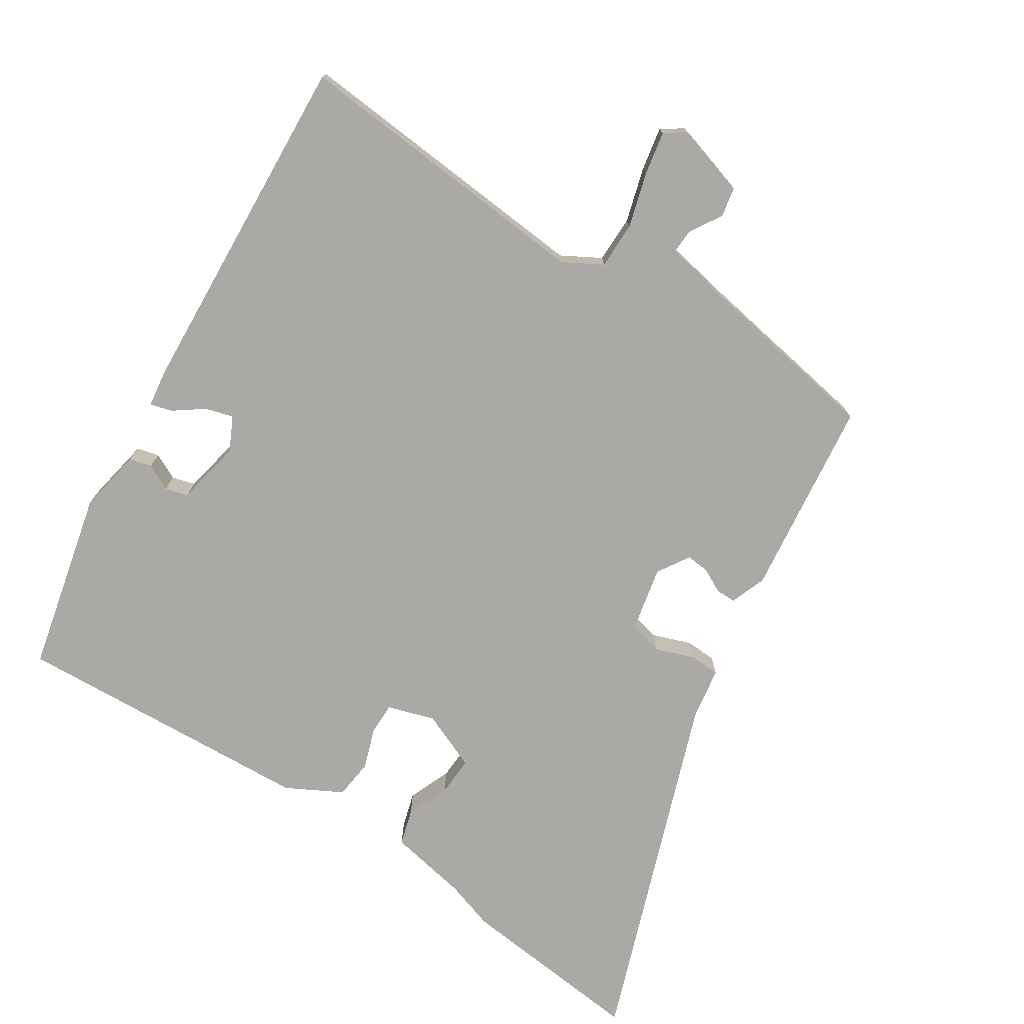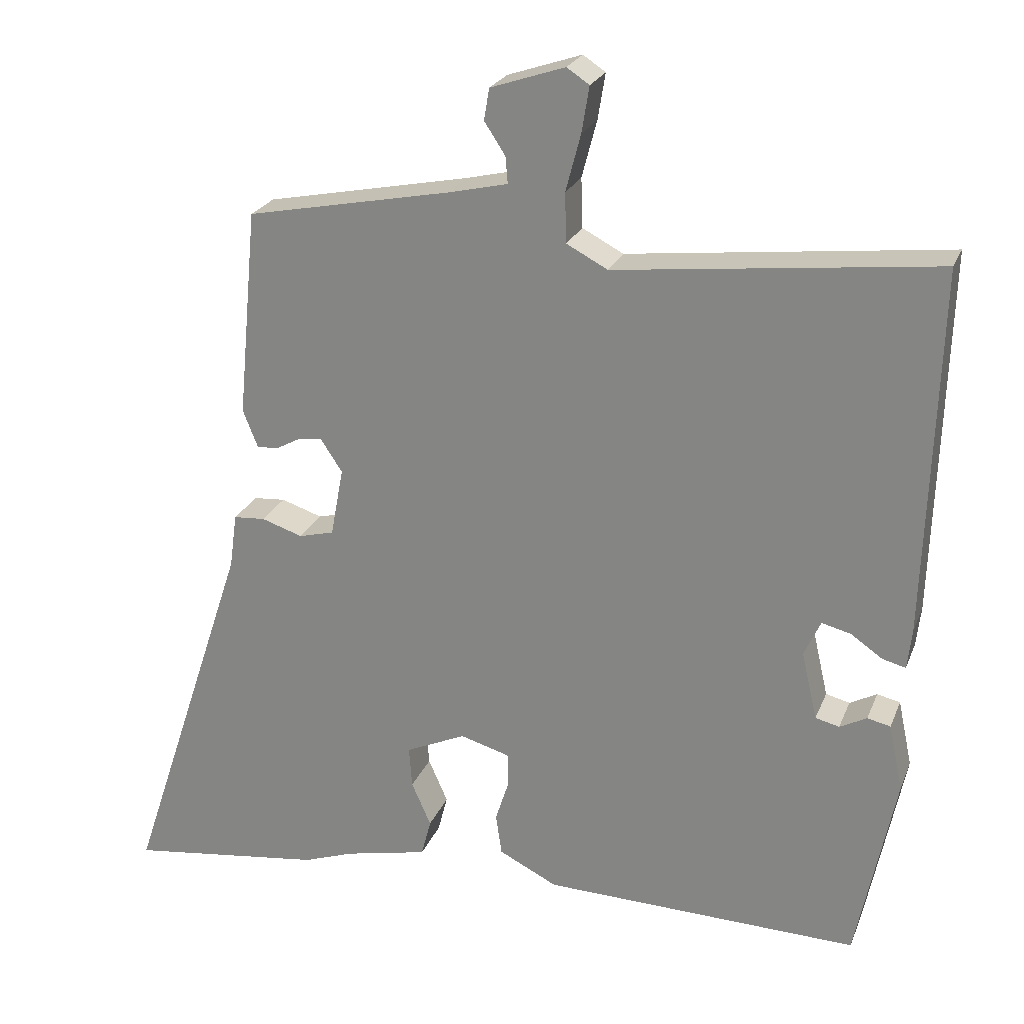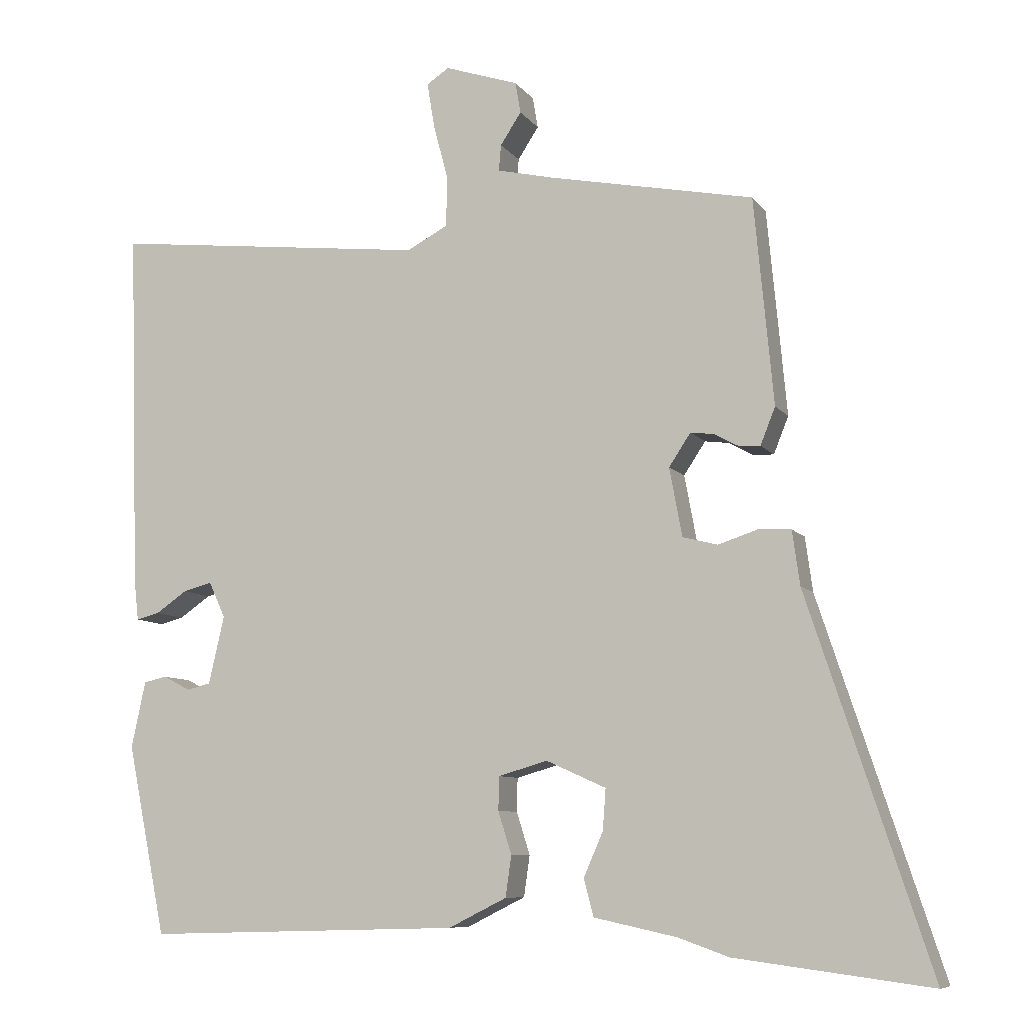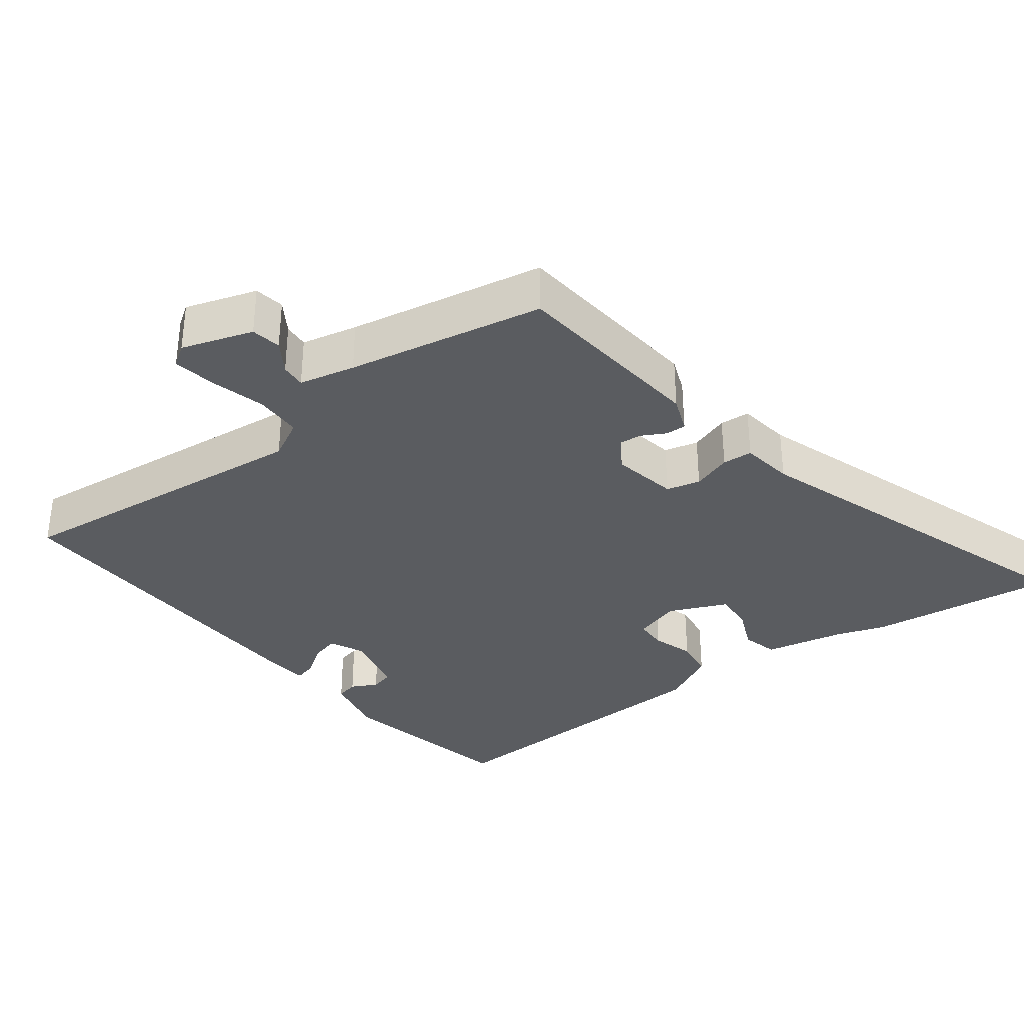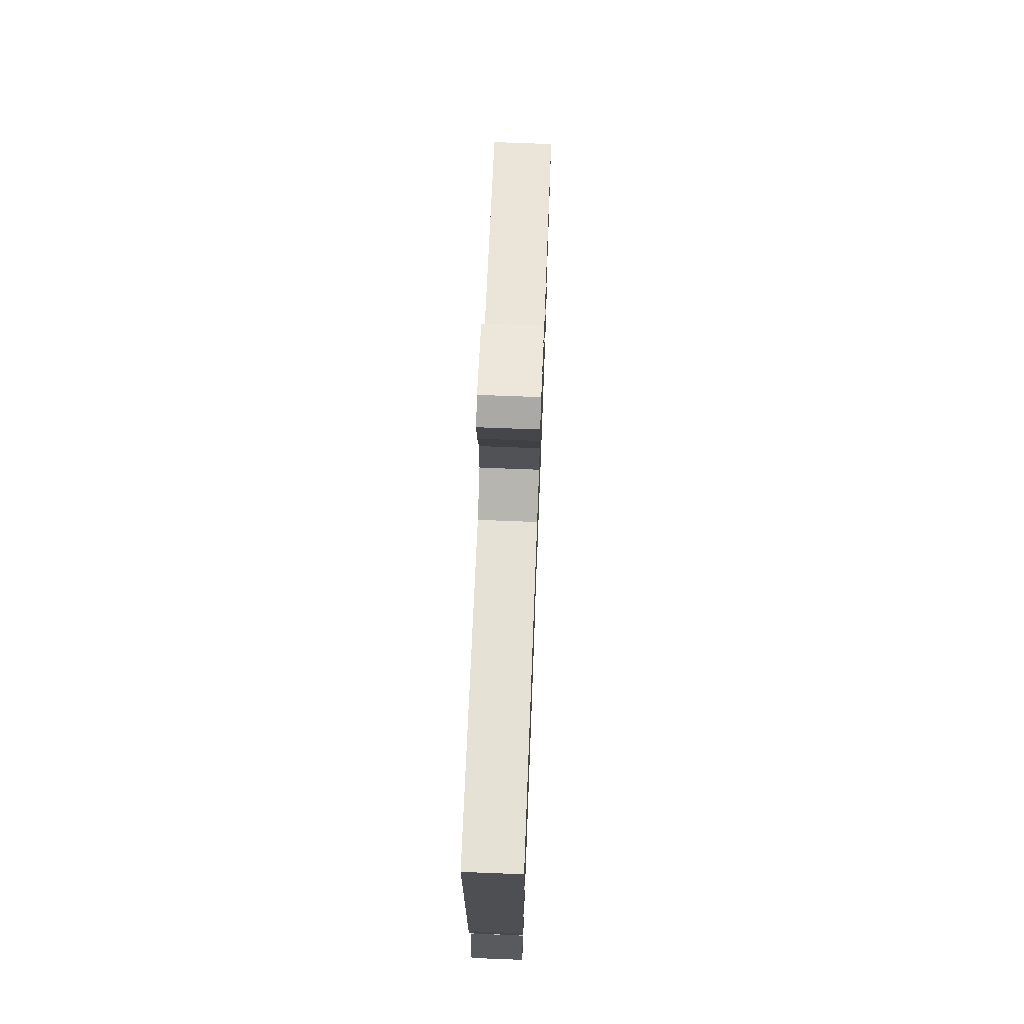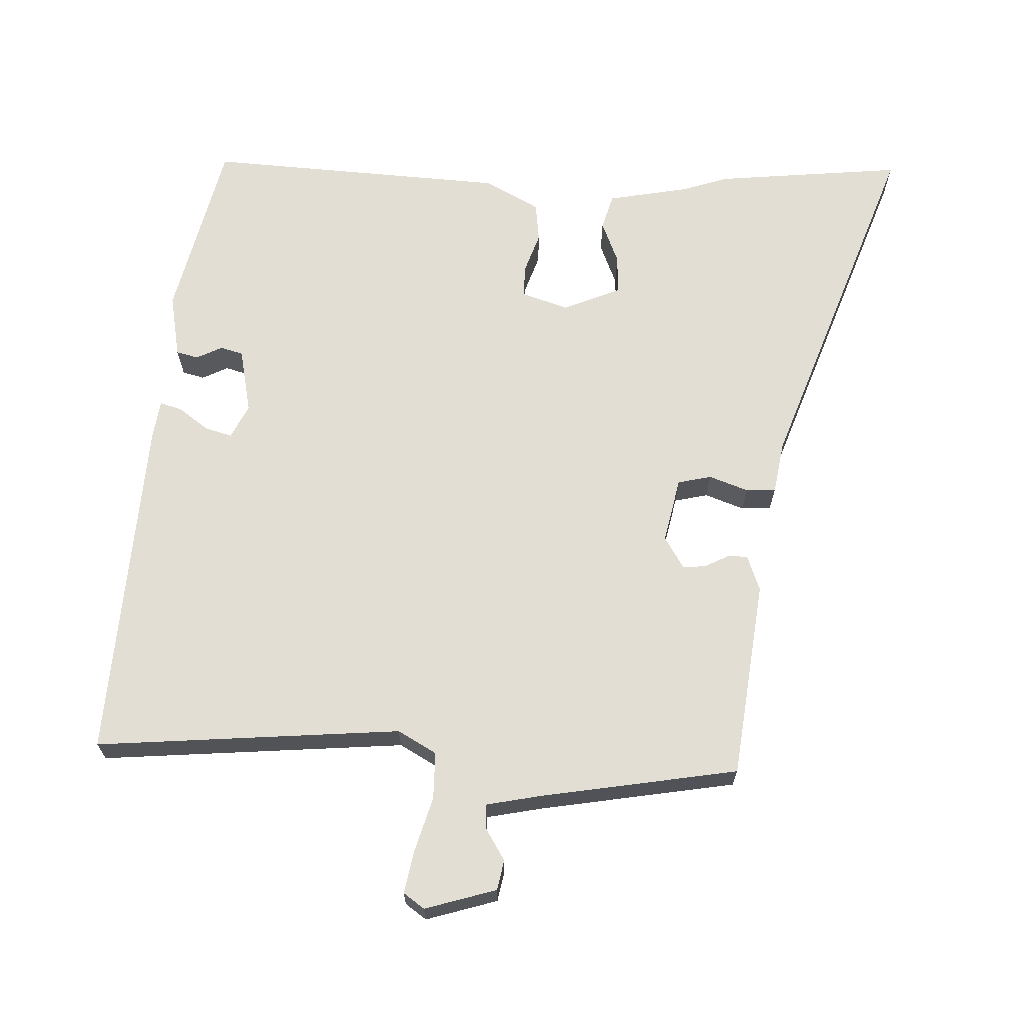
<metadata>
{"format":"obj","ext":"obj","renderer":"f3d","projection":"perspective","resolution":1024,"background":"white","views":[{"elev":-75.4,"azim":-31.3,"up":"+Y"},{"elev":23.7,"azim":-161.7,"up":"+Z"},{"elev":-8.3,"azim":20.3,"up":"+Z"},{"elev":-34.2,"azim":37.5,"up":"+Y"},{"elev":70.8,"azim":-87.8,"up":"+Z"},{"elev":67.3,"azim":3.8,"up":"+Y"}]}
</metadata>
<code>
v 0.652 0.07 -0.52
v 0.39 0.07 -0.486
v 0.322 0.07 -0.462
v 0.211 0.07 -0.438
v 0.198 0.07 -0.388
v 0.224 0.07 -0.329
v 0.228 0.07 -0.274
v 0.148 0.07 -0.238
v 0.082 0.07 -0.257
v 0.081 0.07 -0.302
v 0.099 0.07 -0.359
v 0.091 0.07 -0.414
v 0.013 0.07 -0.453
v -0.41 0.07 -0.465
v -0.462 0.07 -0.21
v -0.443 0.07 -0.121
v -0.412 0.07 -0.114
v -0.376 0.07 -0.133
v -0.344 0.07 -0.125
v -0.323 0.07 -0.034
v -0.345 0.07 0.014
v -0.384 0.07 0.004
v -0.426 0.07 -0.025
v -0.457 0.07 -0.033
v -0.463 0.07 0.021
v -0.478 0.07 0.508
v -0.051 0.07 0.46
v 0.004 0.07 0.489
v 0.006 0.07 0.555
v -0.014 0.07 0.631
v -0.024 0.07 0.692
v 0.006 0.07 0.712
v 0.105 0.07 0.679
v 0.112 0.07 0.637
v 0.084 0.07 0.594
v 0.081 0.07 0.559
v 0.159 0.07 0.541
v 0.433 0.07 0.487
v 0.459 0.07 0.209
v 0.439 0.07 0.159
v 0.411 0.07 0.16
v 0.378 0.07 0.178
v 0.346 0.07 0.182
v 0.317 0.07 0.138
v 0.334 0.07 0.046
v 0.381 0.07 0.034
v 0.436 0.07 0.052
v 0.478 0.07 0.049
v 0.488 0.07 -0.024
v 0.652 0 -0.52
v 0.39 0 -0.486
v 0.322 0 -0.462
v 0.211 0 -0.438
v 0.198 0 -0.388
v 0.224 0 -0.329
v 0.228 0 -0.274
v 0.148 0 -0.238
v 0.082 0 -0.257
v 0.081 0 -0.302
v 0.099 0 -0.359
v 0.091 0 -0.414
v 0.013 0 -0.453
v -0.41 0 -0.465
v -0.462 0 -0.21
v -0.443 0 -0.121
v -0.412 0 -0.114
v -0.376 0 -0.133
v -0.344 0 -0.125
v -0.323 0 -0.034
v -0.345 0 0.014
v -0.384 0 0.004
v -0.426 0 -0.025
v -0.457 0 -0.033
v -0.463 0 0.021
v -0.478 0 0.508
v -0.051 0 0.46
v 0.004 0 0.489
v 0.006 0 0.555
v -0.014 0 0.631
v -0.024 0 0.692
v 0.006 0 0.712
v 0.105 0 0.679
v 0.112 0 0.637
v 0.084 0 0.594
v 0.081 0 0.559
v 0.159 0 0.541
v 0.433 0 0.487
v 0.459 0 0.209
v 0.439 0 0.159
v 0.411 0 0.16
v 0.378 0 0.178
v 0.346 0 0.182
v 0.317 0 0.138
v 0.334 0 0.046
v 0.381 0 0.034
v 0.436 0 0.052
v 0.478 0 0.049
v 0.488 0 -0.024
f 46 47 48 49
f 45 46 49 1
f 39 40 41 42
f 37 38 39 42
f 36 37 42 43
f 32 33 34 35
f 32 35 36
f 29 30 31 32
f 29 32 36
f 28 29 36 43
f 24 25 26 27
f 22 23 24 27
f 21 22 27 28
f 20 21 28 43
f 15 16 17 18
f 15 18 19
f 14 15 19
f 10 11 12 13
f 9 10 13 14
f 3 4 5 6
f 3 6 7
f 45 1 2 3
f 44 45 3 7
f 20 43 44
f 9 14 19 20
f 8 9 20 44
f 7 8 44
f 98 97 96 95
f 50 98 95 94
f 91 90 89 88
f 91 88 87 86
f 92 91 86 85
f 84 83 82 81
f 85 84 81
f 81 80 79 78
f 85 81 78
f 92 85 78 77
f 76 75 74 73
f 76 73 72 71
f 77 76 71 70
f 92 77 70 69
f 67 66 65 64
f 68 67 64
f 68 64 63
f 62 61 60 59
f 63 62 59 58
f 55 54 53 52
f 56 55 52
f 52 51 50 94
f 56 52 94 93
f 93 92 69
f 69 68 63 58
f 93 69 58 57
f 93 57 56
f 1 50 51 2
f 2 51 52 3
f 3 52 53 4
f 4 53 54 5
f 5 54 55 6
f 6 55 56 7
f 7 56 57 8
f 8 57 58 9
f 9 58 59 10
f 10 59 60 11
f 11 60 61 12
f 12 61 62 13
f 13 62 63 14
f 14 63 64 15
f 15 64 65 16
f 16 65 66 17
f 17 66 67 18
f 18 67 68 19
f 19 68 69 20
f 20 69 70 21
f 21 70 71 22
f 22 71 72 23
f 23 72 73 24
f 24 73 74 25
f 25 74 75 26
f 26 75 76 27
f 27 76 77 28
f 28 77 78 29
f 29 78 79 30
f 30 79 80 31
f 31 80 81 32
f 32 81 82 33
f 33 82 83 34
f 34 83 84 35
f 35 84 85 36
f 36 85 86 37
f 37 86 87 38
f 38 87 88 39
f 39 88 89 40
f 40 89 90 41
f 41 90 91 42
f 42 91 92 43
f 43 92 93 44
f 44 93 94 45
f 45 94 95 46
f 46 95 96 47
f 47 96 97 48
f 48 97 98 49
f 49 98 50 1

</code>
